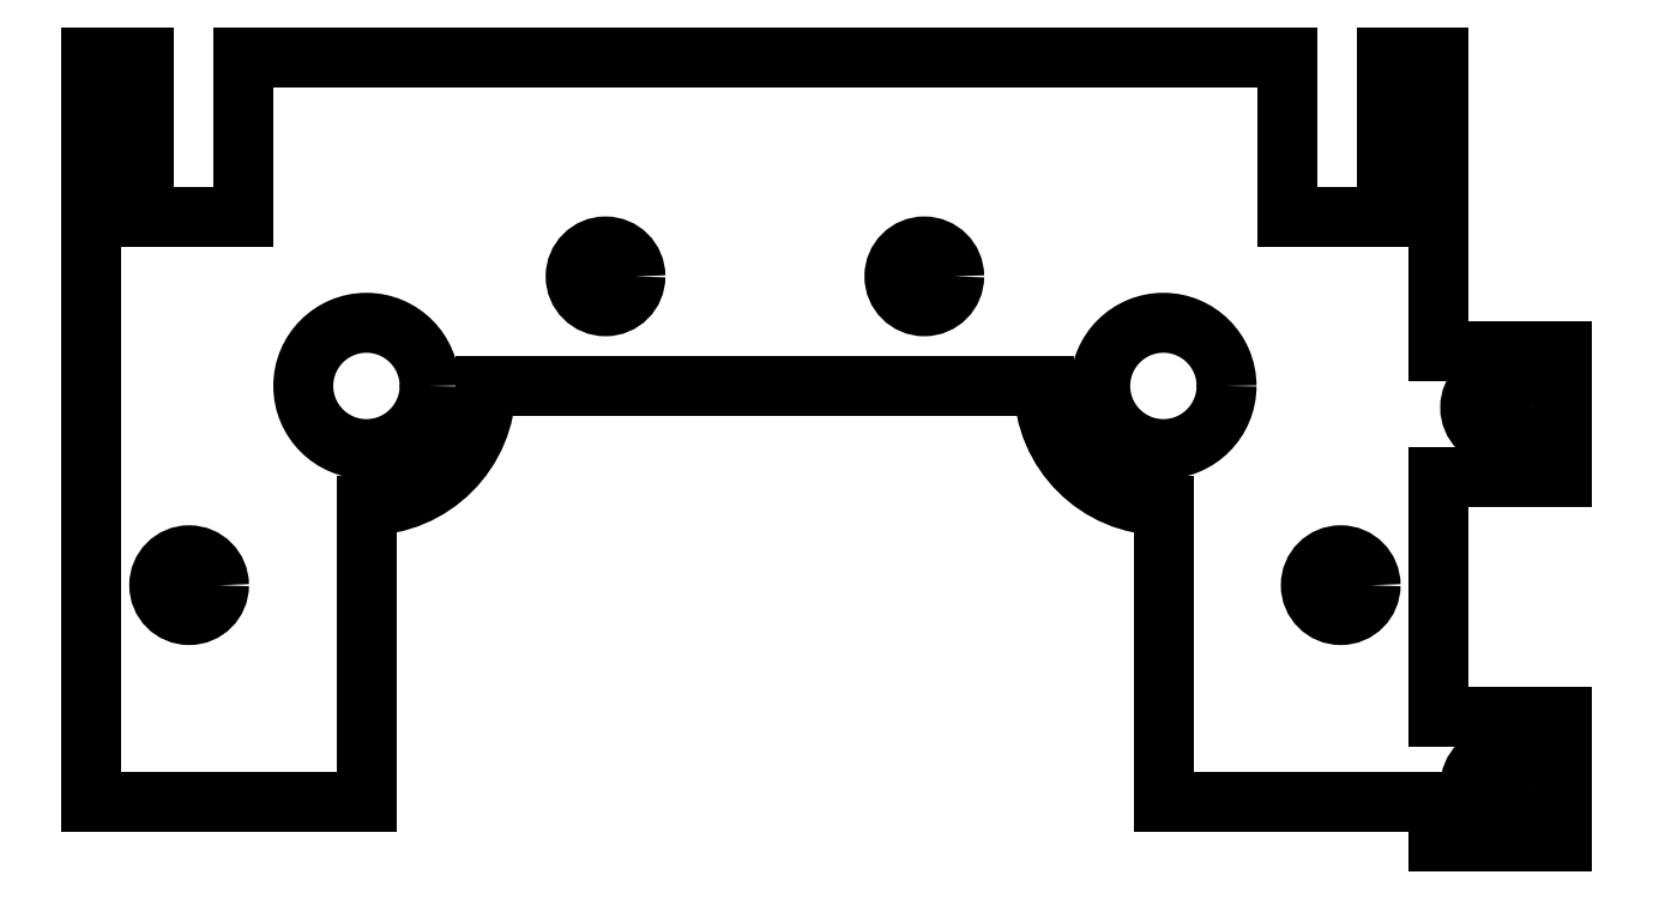
<metadata>
{"format":"dxf","ext":"dxf","renderer":"ezdxf+matplotlib","layout":"modelspace","background":"white","min_lineweight":24,"dpi":150}
</metadata>
<code>
0
SECTION
2
ENTITIES
0
LINE
8
text
10
-24.57
20
33.87
30
0
11
-21.91
21
29.87
31
0
0
LINE
8
text
10
-24.57
20
29.87
30
0
11
-21.91
21
33.87
31
0
0
LINE
8
text
10
-17.13
20
29.87
30
0
11
-17.13
21
33.2
31
0
0
ARC
8
text
10
-16.46
20
33.2
30
0
40
0.6667
50
90
51
180
0
LINE
8
text
10
-16.46
20
33.87
30
0
11
-16.24
21
33.87
31
0
0
LINE
8
text
10
-17.57
20
32.53
30
0
11
-16.24
21
32.53
31
0
0
LINE
8
text
10
-14.91
20
29.87
30
0
11
-14.91
21
32.53
31
0
0
LINE
8
text
10
-14.91
20
32.53
30
0
11
-14.02
21
32.53
31
0
0
ARC
8
text
10
-14.02
20
32.09
30
0
40
0.4444
50
360
51
90
0
LINE
8
text
10
-12.24
20
31.64
30
0
11
-12.24
21
30.76
31
0
0
ARC
8
text
10
-11.35
20
30.76
30
0
40
0.8889
50
180
51
360
0
LINE
8
text
10
-10.46
20
30.76
30
0
11
-10.46
21
31.64
31
0
0
ARC
8
text
10
-11.35
20
31.64
30
0
40
0.8889
50
360
51
180
0
LINE
8
text
10
-9.129
20
29.87
30
0
11
-9.129
21
32.53
31
0
0
LINE
8
text
10
-9.129
20
32.53
30
0
11
-8.018
21
32.53
31
0
0
ARC
8
text
10
-8.018
20
31.87
30
0
40
0.6667
50
360
51
90
0
LINE
8
text
10
-7.351
20
31.87
30
0
11
-7.351
21
29.87
31
0
0
LINE
8
text
10
-6.018
20
32.53
30
0
11
-4.685
21
32.53
31
0
0
LINE
8
text
10
-5.574
20
33.87
30
0
11
-5.574
21
29.87
31
0
0
LINE
8
0
10
26.2
20
37.38
30
0
11
26.2
21
29.38
31
0
0
LINE
8
0
10
-26.2
20
37.38
30
0
11
-26.2
21
29.38
31
0
0
LINE
8
0
10
26.2
20
37.38
30
0
11
-26.2
21
37.38
31
0
0
LINE
8
0
10
-14
20
20.88
30
0
11
14
21
20.88
31
0
0
ARC
8
0
10
-20
20
20.88
30
0
40
6
50
270
51
360
0
ARC
8
0
10
20
20
20.88
30
0
40
6
50
180
51
270
0
LINE
8
0
10
-20
20
14.88
30
0
11
-20
21
-2.84e-14
31
0
0
LINE
8
0
10
20
20
14.88
30
0
11
20
21
-3.91e-14
31
0
0
CIRCLE
8
0
10
-8
20
26.38
30
0
40
1.5
0
CIRCLE
8
0
10
8
20
26.38
30
0
40
1.5
0
LINE
8
0
10
33.8
20
37.38
30
0
11
31.3
21
37.38
31
0
0
CIRCLE
8
0
10
36.9
20
0.8
30
0
40
1.5
0
CIRCLE
8
0
10
36.9
20
19.8
30
0
40
1.5
0
LINE
8
0
10
33.8
20
-2
30
0
11
40
21
-2
31
0
0
LINE
8
0
10
40
20
22.6
30
0
11
40
21
16.3
31
0
0
LINE
8
0
10
40
20
4.3
30
0
11
40
21
-2
31
0
0
LINE
8
0
10
33.8
20
16.3
30
0
11
40
21
16.3
31
0
0
LINE
8
0
10
33.8
20
4.3
30
0
11
40
21
4.3
31
0
0
LINE
8
0
10
33.8
20
16.3
30
0
11
33.8
21
4.3
31
0
0
LINE
8
0
10
33.8
20
37.38
30
0
11
33.8
21
22.6
31
0
0
LINE
8
0
10
33.8
20
22.6
30
0
11
40
21
22.6
31
0
0
CIRCLE
8
0
10
28.9
20
10.88
30
0
40
1.5
0
LINE
8
0
10
-33.8
20
37.38
30
0
11
-31.2
21
37.38
31
0
0
CIRCLE
8
0
10
-28.9
20
10.88
30
0
40
1.5
0
LINE
8
0
10
-33.8
20
0
30
0
11
-20
21
-2.84e-14
31
0
0
LINE
8
0
10
-33.8
20
0
30
0
11
-33.8
21
37.38
31
0
0
LINE
8
0
10
-31.2
20
29.38
30
0
11
-26.2
21
29.38
31
0
0
LINE
8
0
10
-31.2
20
37.38
30
0
11
-31.2
21
29.38
31
0
0
LINE
8
0
10
31.2
20
37.38
30
0
11
31.2
21
29.38
31
0
0
LINE
8
0
10
26.2
20
29.38
30
0
11
31.2
21
29.38
31
0
0
LINE
8
0
10
20
20
-3.91e-14
30
0
11
33.8
21
-6.39e-14
31
0
0
LINE
8
0
10
33.8
20
-6.39e-14
30
0
11
33.8
21
-2
31
0
0
CIRCLE
8
0
10
-20
20
20.88
30
0
40
3.17
0
CIRCLE
8
0
10
20
20
20.88
30
0
40
3.17
0
ENDSEC
0
EOF

</code>
